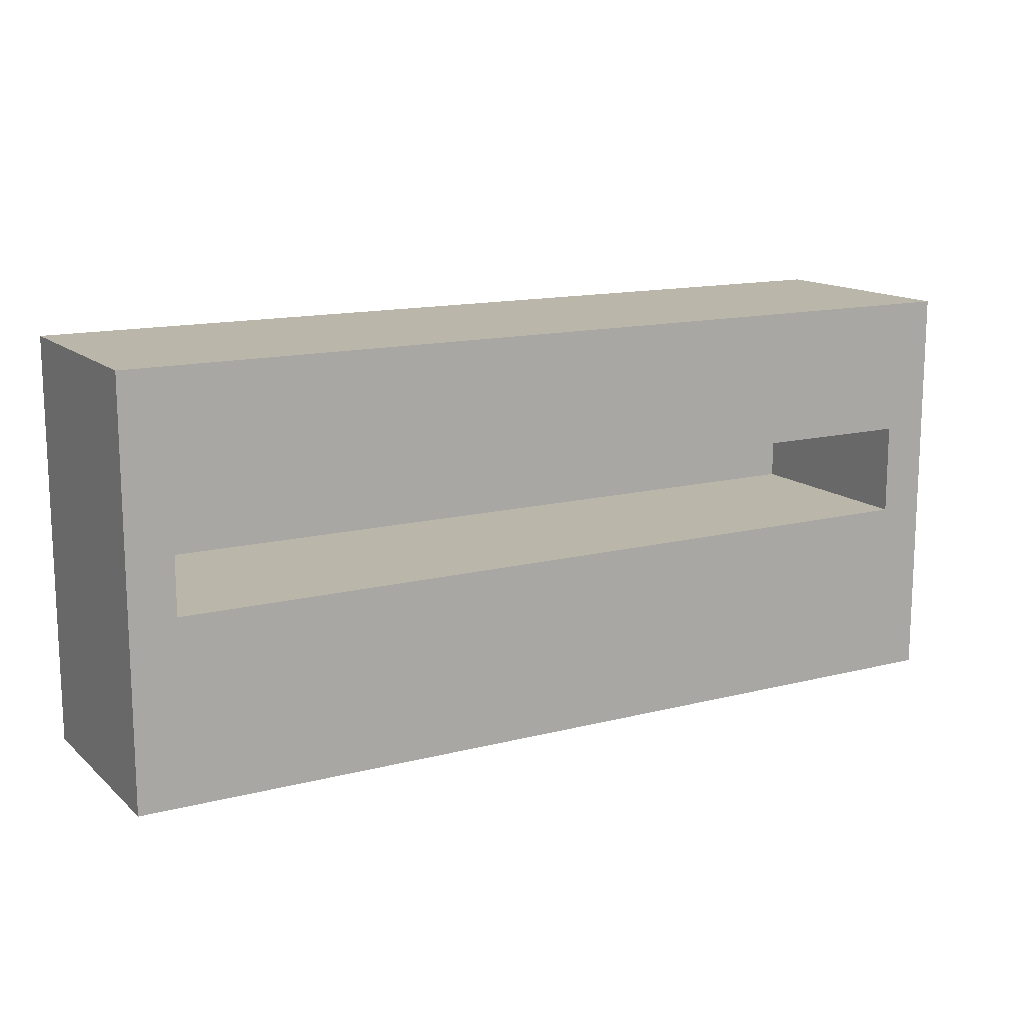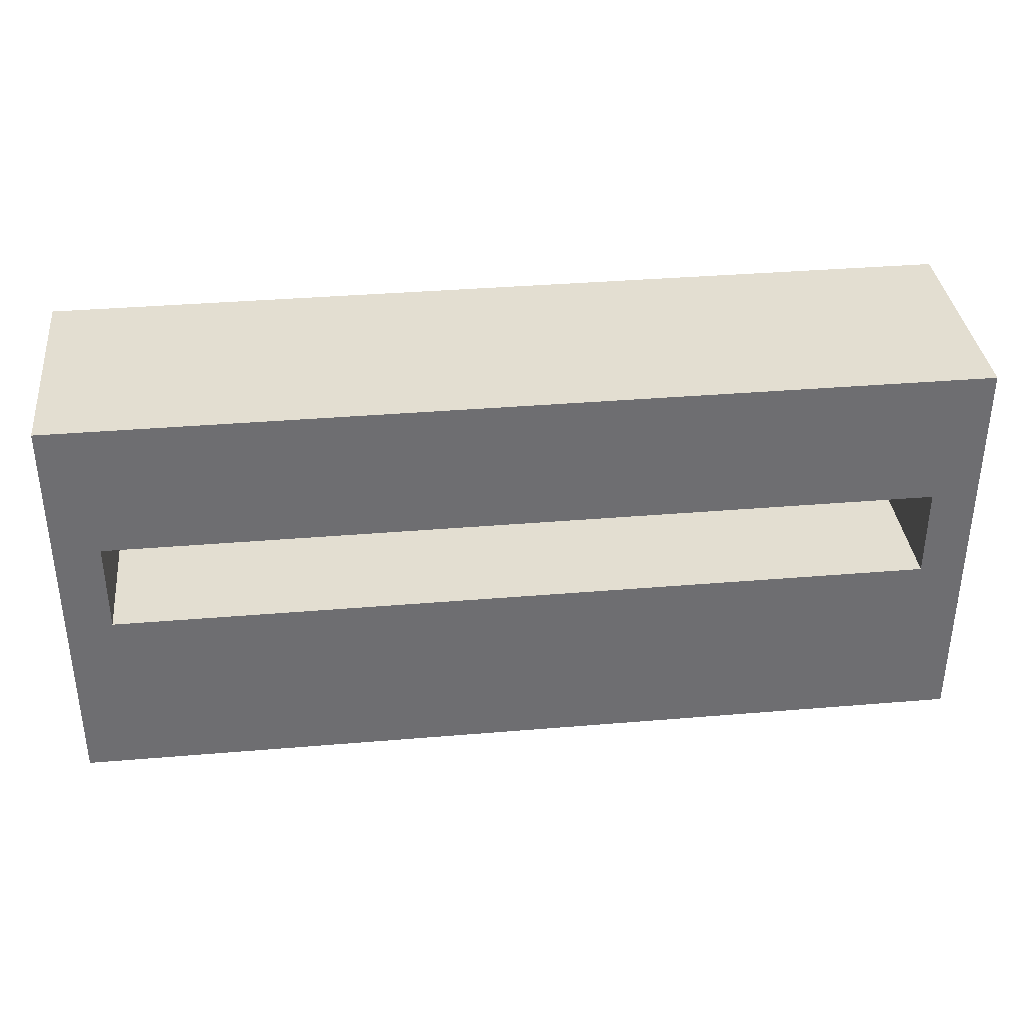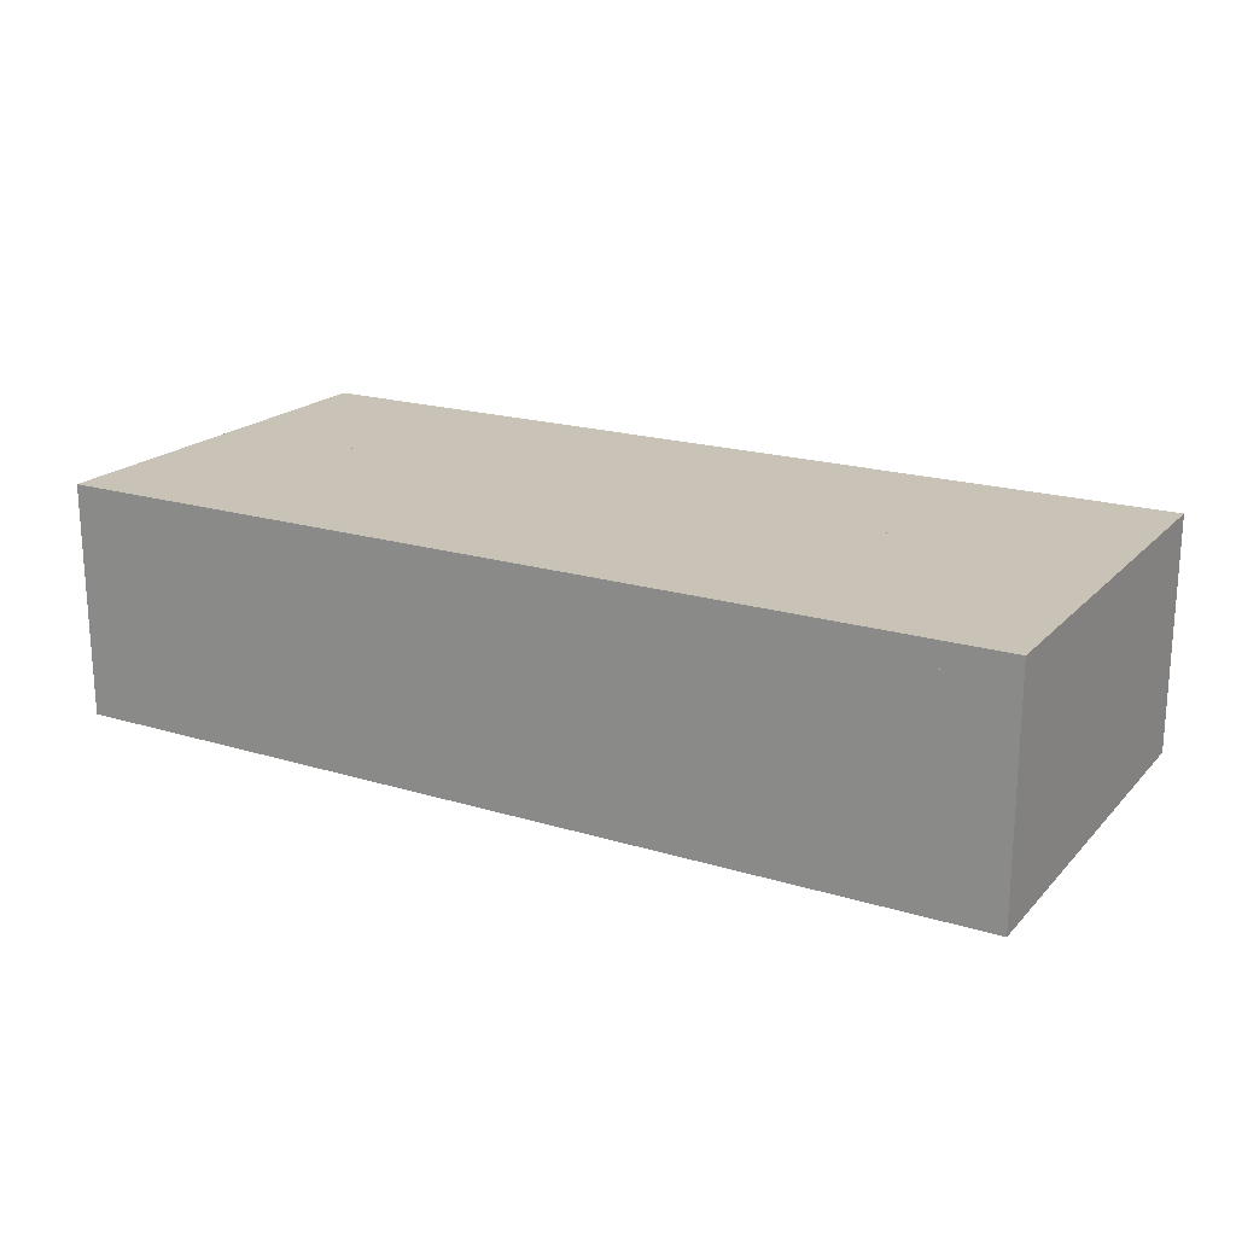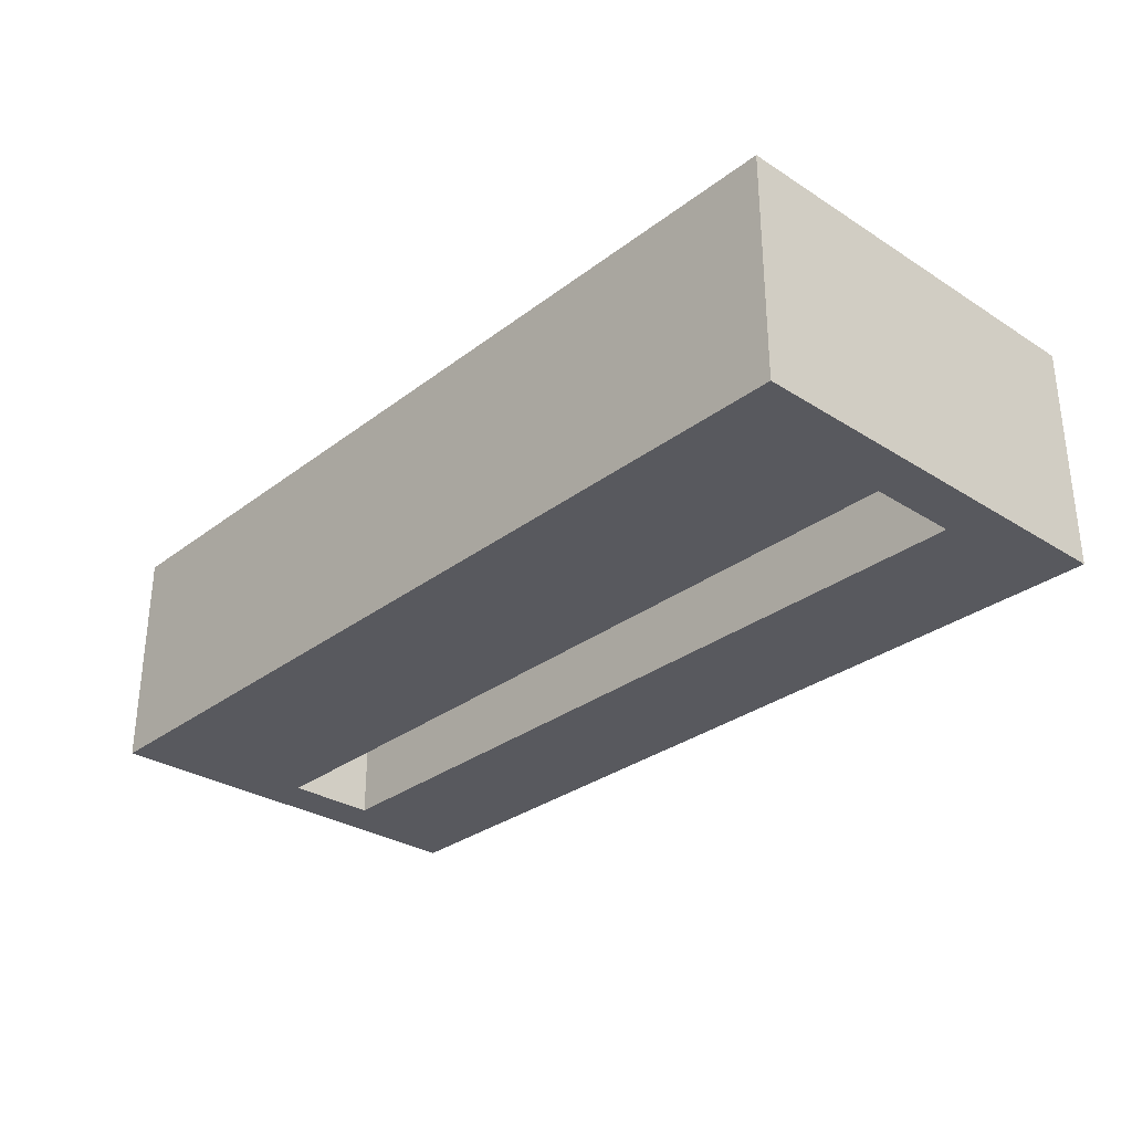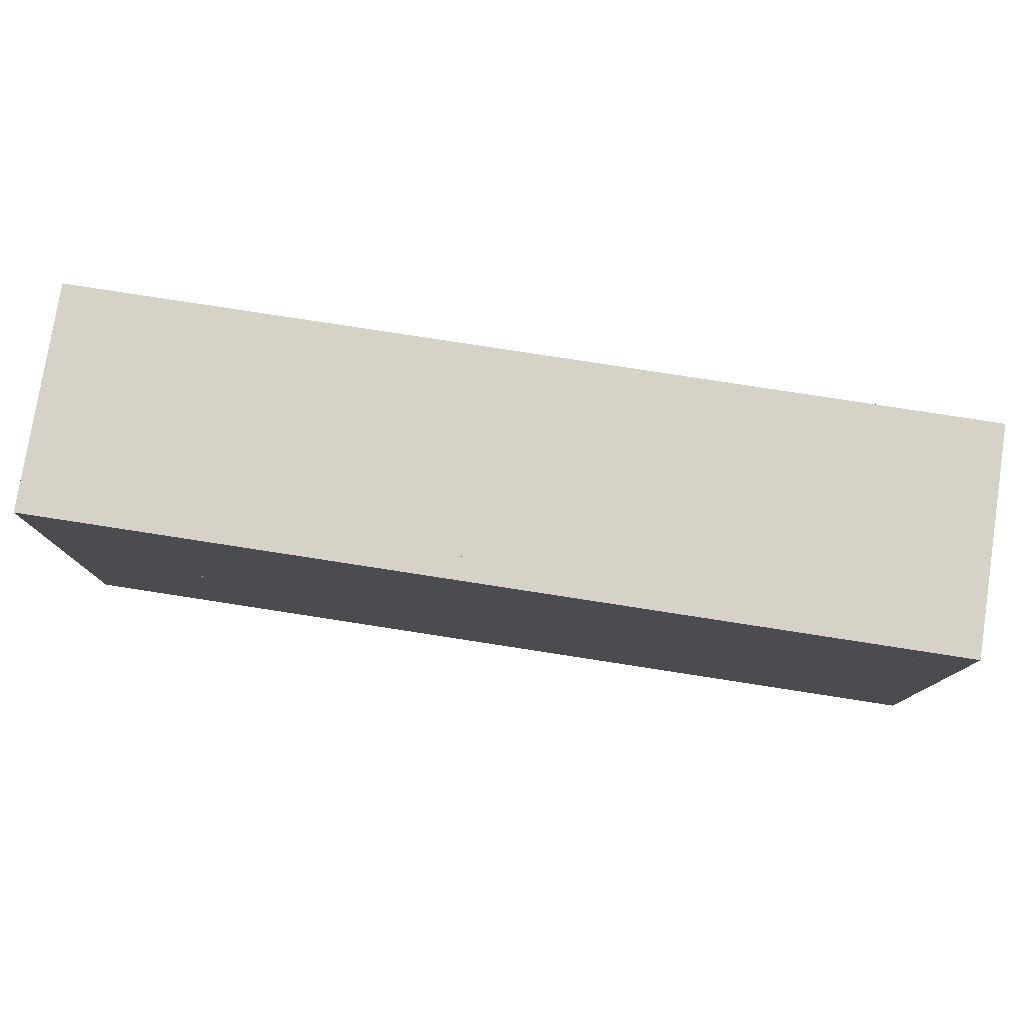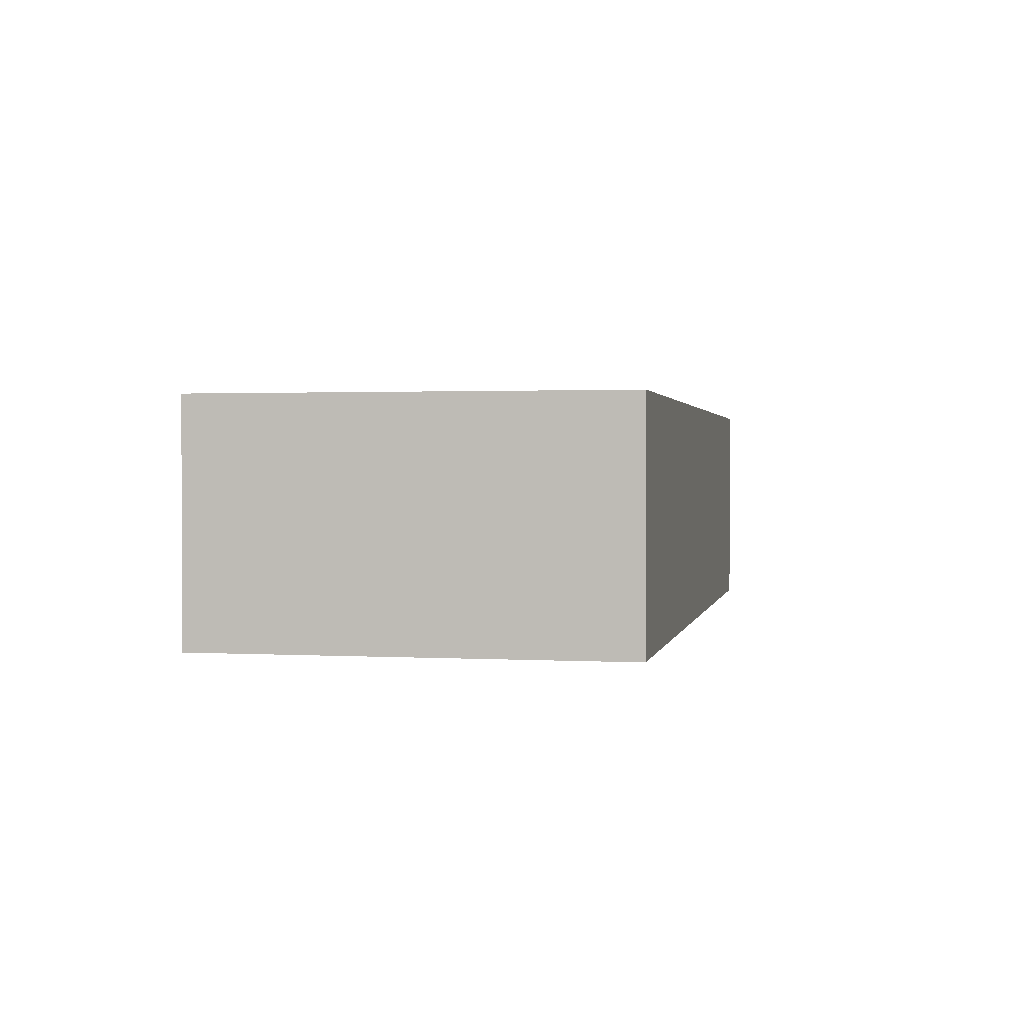
<metadata>
{"format":"obj","ext":"obj","renderer":"f3d","projection":"perspective","resolution":1024,"background":"white","views":[{"elev":13.9,"azim":150.4,"up":"+Y"},{"elev":36.0,"azim":173.7,"up":"+Y"},{"elev":19.5,"azim":-150.4,"up":"+Z"},{"elev":-30.4,"azim":47.5,"up":"+Z"},{"elev":78.3,"azim":8.8,"up":"+Y"},{"elev":1.4,"azim":-78.7,"up":"+Z"}]}
</metadata>
<code>
v 1.5 0 0.5
v 1.5 0 -0.5
v -2.5 0 0.5
v -2.5 0 -0.5
v -2.5 0.8 -0.5
v -2.5 0.8 0.5
v 1.5 0.8 -0.5
v 1.5 0.8 0.5
f 3 2 1
f 2 3 4
f 3 5 4
f 5 3 6
f 5 2 4
f 2 5 7
f 8 3 1
f 3 8 6
f 8 2 7
f 2 8 1
f 5 8 7
f 8 5 6
v 1.3 0.8 0.5
v 1.3 0.8 -0.5
v 1.3 1.8 -0.5
v 1.3 1.8 0.5
v 1.5 1.8 -0.5
v 1.5 1.8 0.5
f 9 7 8
f 7 9 10
f 9 11 10
f 11 9 12
f 11 7 10
f 7 11 13
f 14 9 8
f 9 14 12
f 14 7 13
f 7 14 8
f 11 14 13
f 14 11 12
v -2.3 0.8 0.5
v -2.3 0.8 -0.5
v -2.5 1.8 -0.5
v -2.5 1.8 0.5
v -2.3 1.8 -0.5
v -2.3 1.8 0.5
f 6 16 15
f 16 6 5
f 6 17 5
f 17 6 18
f 17 16 5
f 16 17 19
f 20 6 15
f 6 20 18
f 20 16 19
f 16 20 15
f 17 20 19
f 20 17 18
v 1.3 0.8 0.4
v -2.3 0.8 0.5
v -2.3 0.8 0.4
v -2.3 1.8 0.4
v -2.3 1.8 0.5
v 1.3 1.8 0.4
f 22 21 9
f 21 22 23
f 22 24 23
f 24 22 25
f 24 21 23
f 21 24 26
f 12 22 9
f 22 12 25
f 12 21 26
f 21 12 9
f 24 12 26
f 12 24 25
v 1.3 1.2 0.4
v 1.3 1.2 -0.5
v -2.3 1.2 0.4
v -2.3 1.2 -0.5
v -2.3 1.8 -0.5
v -2.3 1.8 0.4
v 1.3 1.8 -0.5
v 1.3 1.8 0.4
f 29 28 27
f 28 29 30
f 29 31 30
f 31 29 32
f 31 28 30
f 28 31 33
f 34 29 27
f 29 34 32
f 34 28 33
f 28 34 27
f 31 34 33
f 34 31 32

</code>
